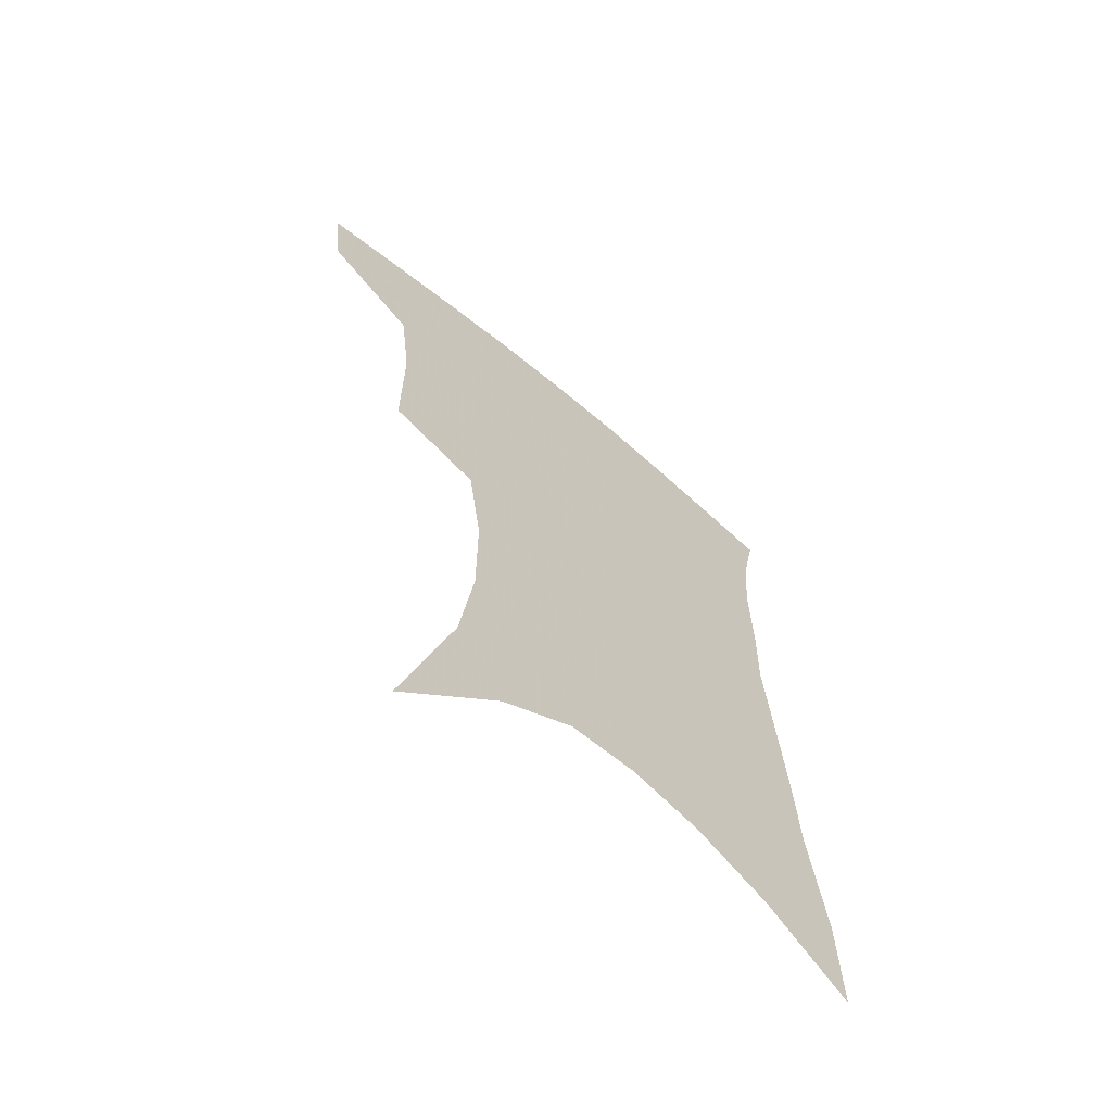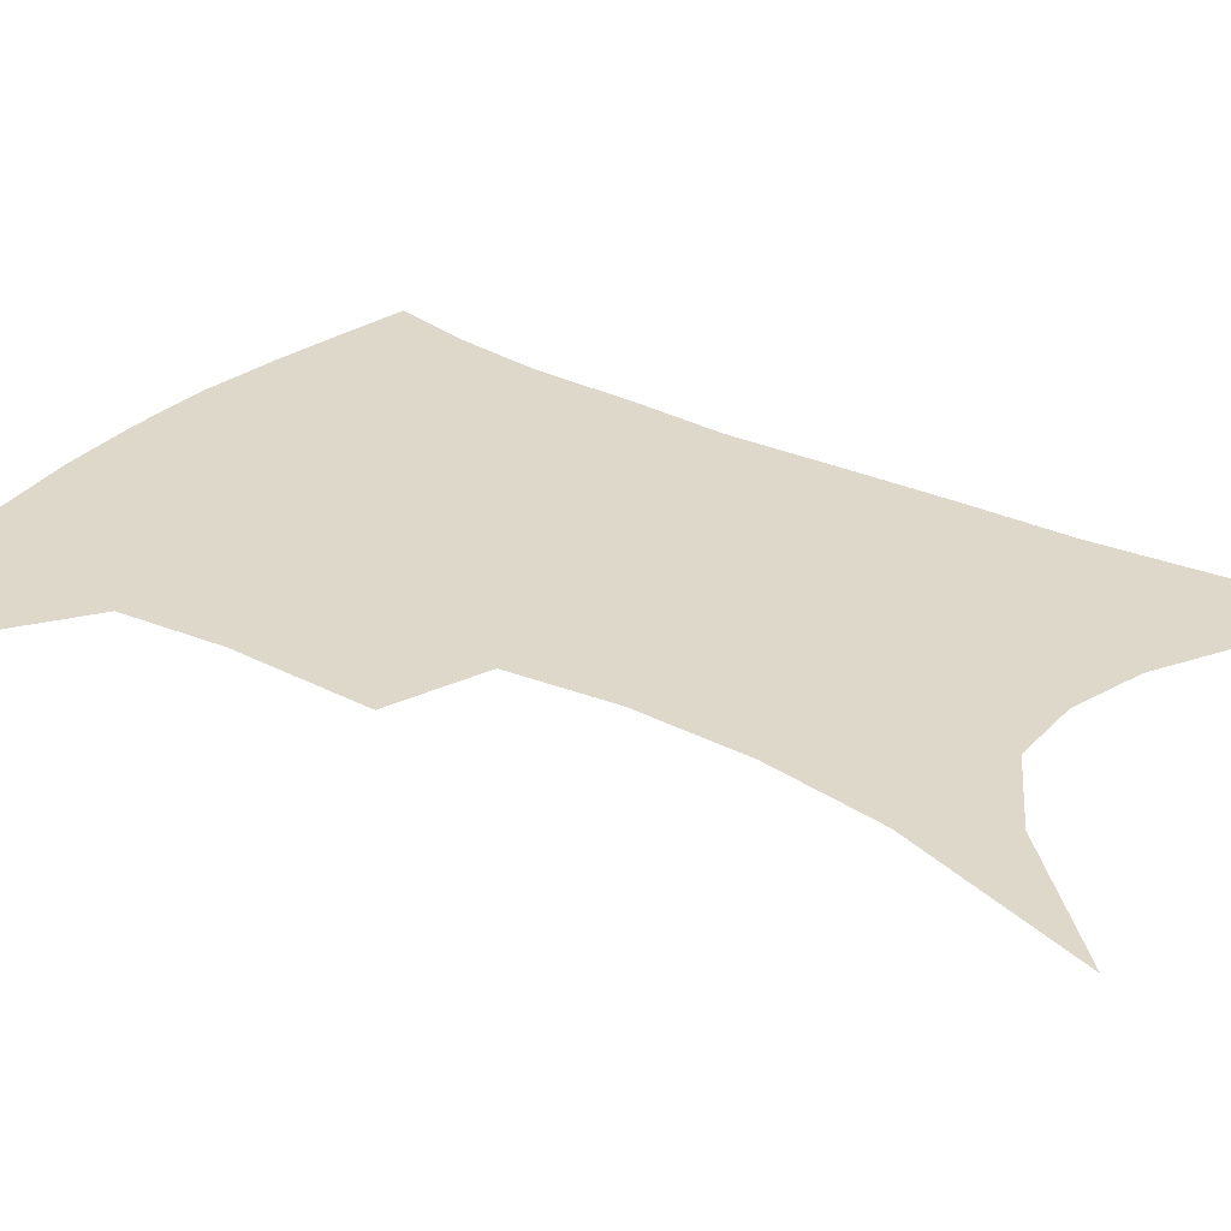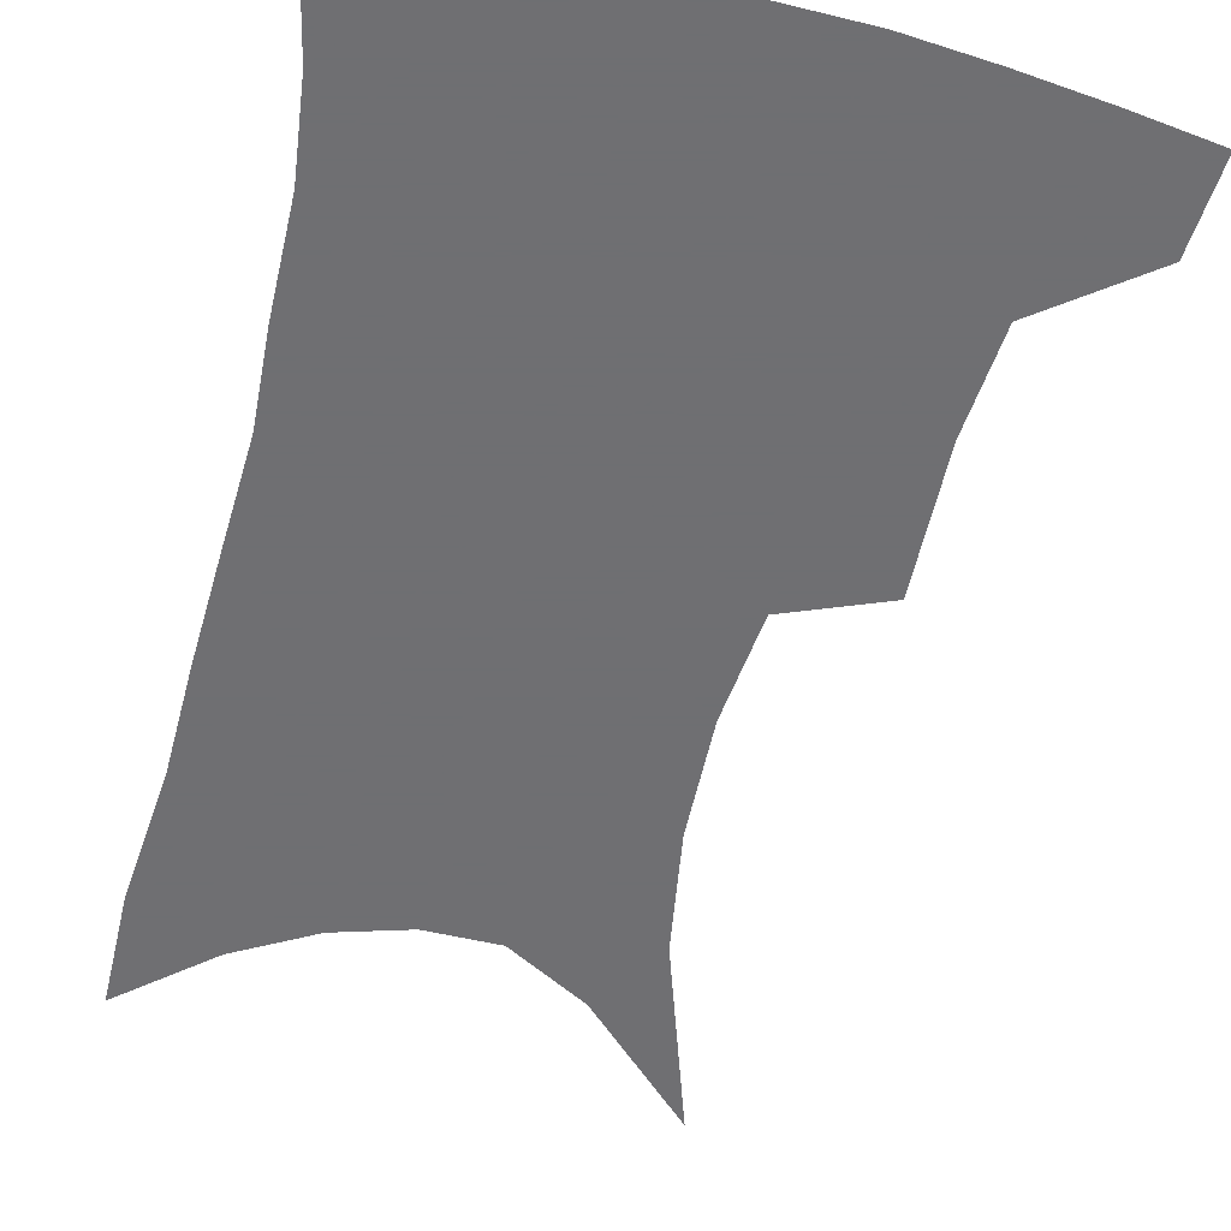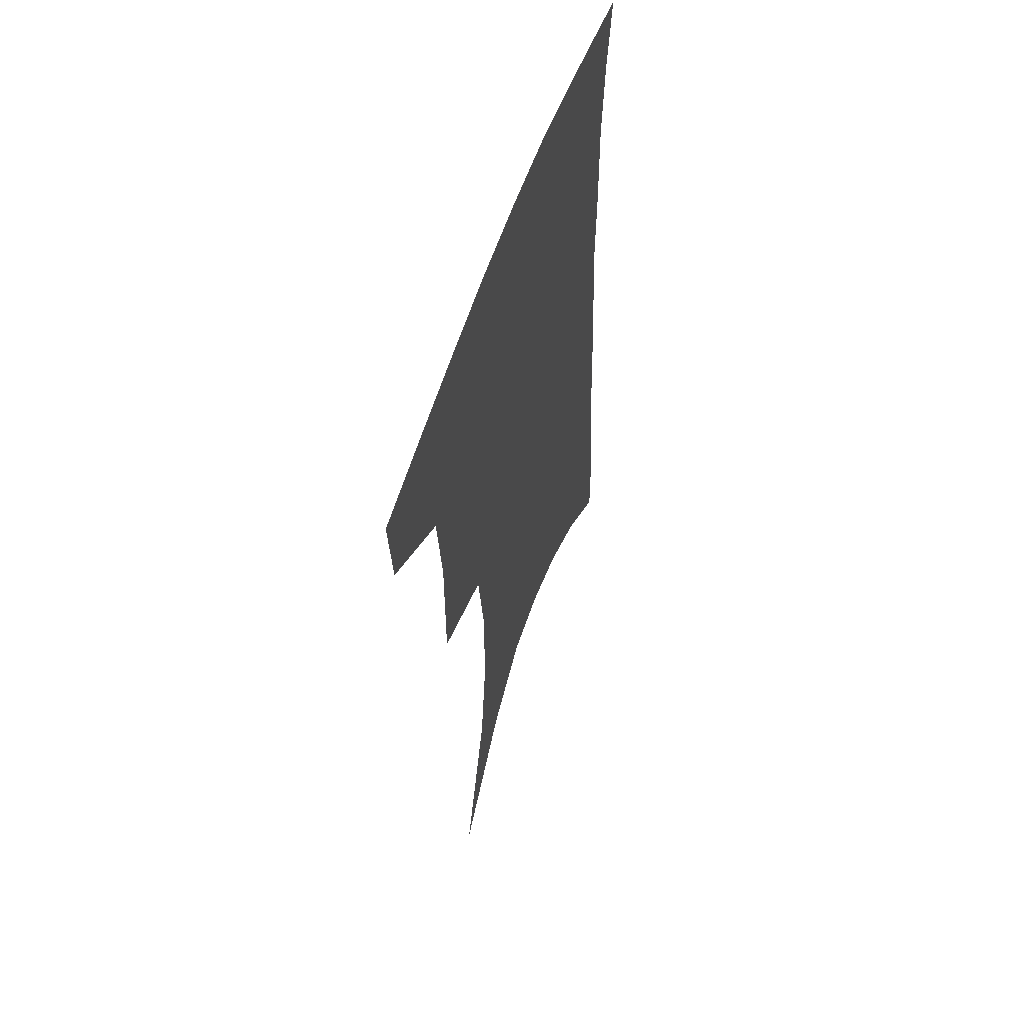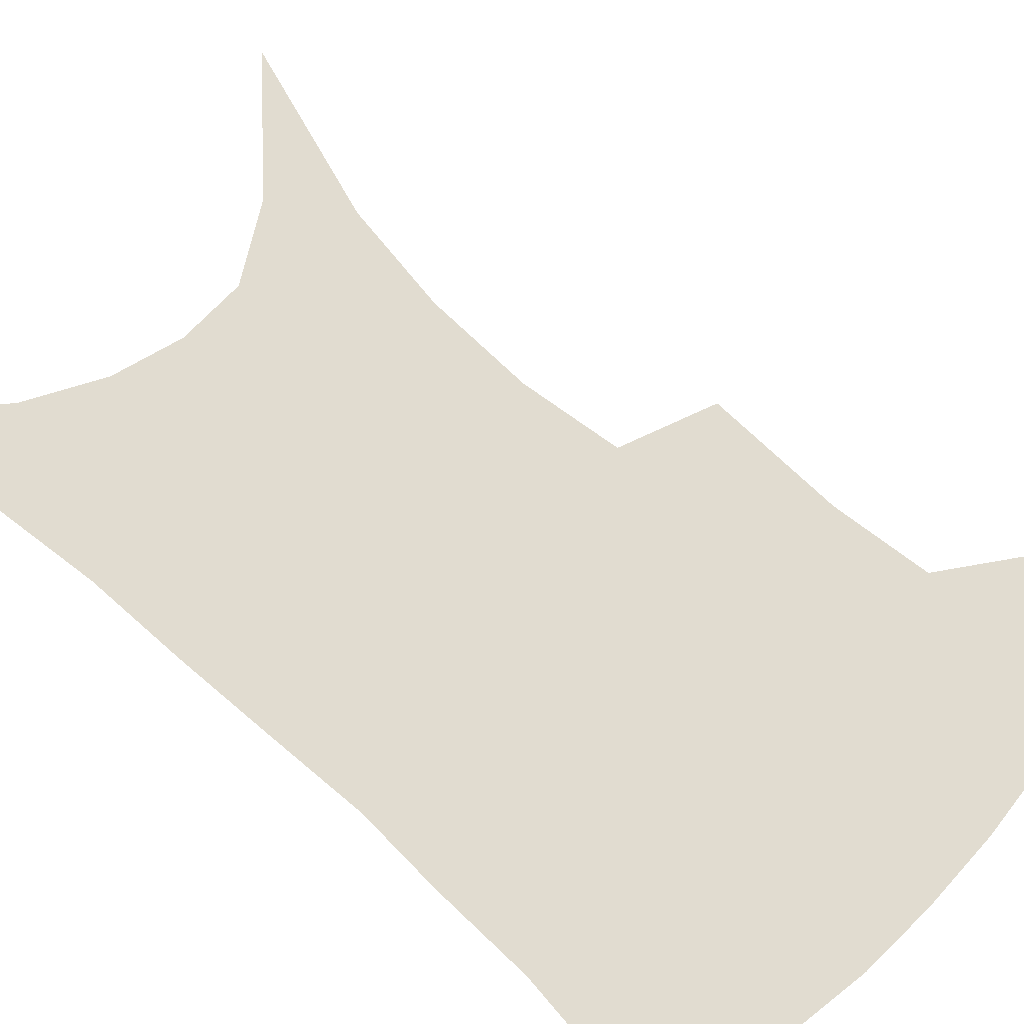
<metadata>
{"format":"obj","ext":"obj","renderer":"f3d","projection":"perspective","resolution":1024,"background":"white","views":[{"elev":-66.0,"azim":-40.2,"up":"+Y"},{"elev":31.0,"azim":-53.3,"up":"+Z"},{"elev":-54.7,"azim":167.9,"up":"+Z"},{"elev":57.7,"azim":-71.4,"up":"+Y"},{"elev":69.4,"azim":134.6,"up":"+Z"}]}
</metadata>
<code>
v 466.9 380.9 0
v 464 410.3 0
v 503.5 277.4 0
v 503.5 324.3 0
v 499.5 357.9 0
v 495.9 387.5 0
v 491.5 415 0
v 516.3 92.78 0
v 534.7 155.2 0
v 539.6 193.7 0
v 539.6 231.6 0
v 534.8 266.1 0
v 531 304.4 0
v 528.8 337.6 0
v 526.2 366.2 0
v 522.7 392.1 0
v 518.9 419 0
v 551.7 131 0
v 561 179.1 0
v 561.5 214.7 0
v 559.5 248.7 0
v 556 280 0
v 553.3 311.3 0
v 552.4 343.9 0
v 550.8 369.9 0
v 549.4 395.3 0
v 546 422.2 0
v 577.3 147.1 0
v 581.2 185.6 0
v 581.1 224.2 0
v 579.2 256.5 0
v 577 287.6 0
v 576 320.1 0
v 575.4 347.5 0
v 575.6 373.5 0
v 574.6 397 0
v 573 423.3 0
v 600.9 147.9 0
v 601.6 189.7 0
v 600.7 222.1 0
v 598.9 256 0
v 597.4 291.7 0
v 597 321.6 0
v 597.4 348.8 0
v 598.4 373.5 0
v 599.4 397 0
v 599.3 422.8 0
v 624.9 141.6 0
v 622.8 184.1 0
v 620.2 224.7 0
v 618.6 258 0
v 617.9 288.4 0
v 618.1 317.2 0
v 618.6 346.8 0
v 620.8 371.8 0
v 623.7 395.6 0
v 626.6 419.4 0
v 650 128.4 0
v 645.8 173.3 0
v 642.1 214.1 0
v 640.5 247.9 0
v 639.1 280.8 0
v 639.1 311.1 0
v 641.3 337.9 0
v 642.9 366.9 0
v 646.1 393.1 0
v 650.5 415.5 0
v 678.6 105.4 0
v 677.9 142.4 0
v 672.6 185.9 0
v 670.8 220.7 0
v 668.4 256 0
v 665.6 291.6 0
v 666.3 321.9 0
v 665.8 357.1 0
v 668.4 386.4 0
v 673.1 411.4 0
v 691 451 0
f 5 6 1
f 1 6 2
f 6 7 2
f 12 13 3
f 3 13 4
f 13 14 4
f 4 14 5
f 14 15 5
f 5 15 6
f 15 16 6
f 6 16 7
f 16 17 7
f 8 18 9
f 18 19 9
f 9 19 10
f 19 20 10
f 10 20 11
f 20 21 11
f 11 21 12
f 21 22 12
f 12 22 13
f 22 23 13
f 13 23 14
f 23 24 14
f 14 24 15
f 24 25 15
f 15 25 16
f 25 26 16
f 16 26 17
f 26 27 17
f 18 28 19
f 28 29 19
f 19 29 20
f 29 30 20
f 20 30 21
f 30 31 21
f 21 31 22
f 31 32 22
f 22 32 23
f 32 33 23
f 23 33 24
f 33 34 24
f 24 34 25
f 34 35 25
f 25 35 26
f 35 36 26
f 26 36 27
f 36 37 27
f 28 38 29
f 38 39 29
f 29 39 30
f 39 40 30
f 30 40 31
f 40 41 31
f 31 41 32
f 41 42 32
f 32 42 33
f 42 43 33
f 33 43 34
f 43 44 34
f 34 44 35
f 44 45 35
f 35 45 36
f 45 46 36
f 36 46 37
f 46 47 37
f 38 48 39
f 48 49 39
f 39 49 40
f 49 50 40
f 40 50 41
f 50 51 41
f 41 51 42
f 51 52 42
f 42 52 43
f 52 53 43
f 43 53 44
f 53 54 44
f 44 54 45
f 54 55 45
f 45 55 46
f 55 56 46
f 46 56 47
f 56 57 47
f 48 58 49
f 58 59 49
f 49 59 50
f 59 60 50
f 50 60 51
f 60 61 51
f 51 61 52
f 61 62 52
f 52 62 53
f 62 63 53
f 53 63 54
f 63 64 54
f 54 64 55
f 64 65 55
f 55 65 56
f 65 66 56
f 56 66 57
f 66 67 57
f 58 68 59
f 68 69 59
f 59 69 60
f 69 70 60
f 60 70 61
f 70 71 61
f 61 71 62
f 71 72 62
f 62 72 63
f 72 73 63
f 63 73 64
f 73 74 64
f 64 74 65
f 74 75 65
f 65 75 66
f 75 76 66
f 66 76 67
f 76 77 67

</code>
